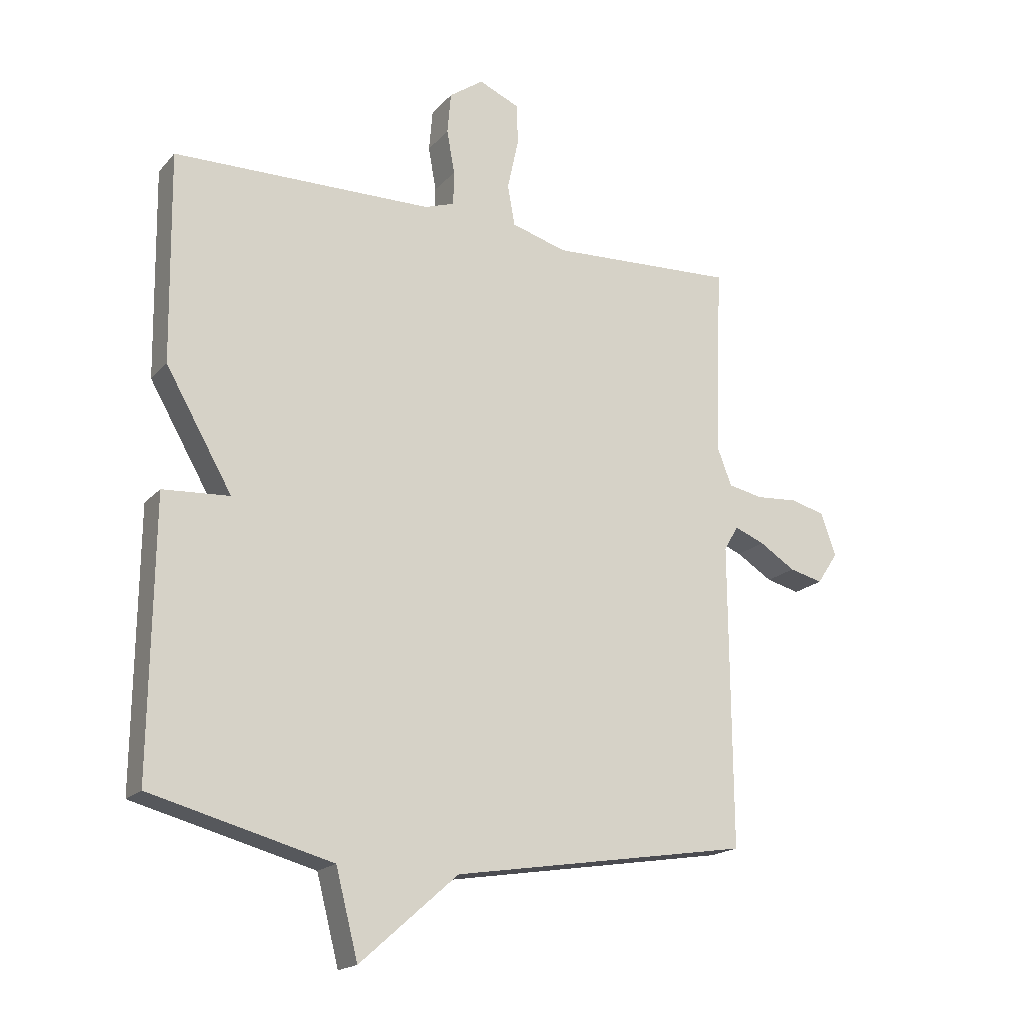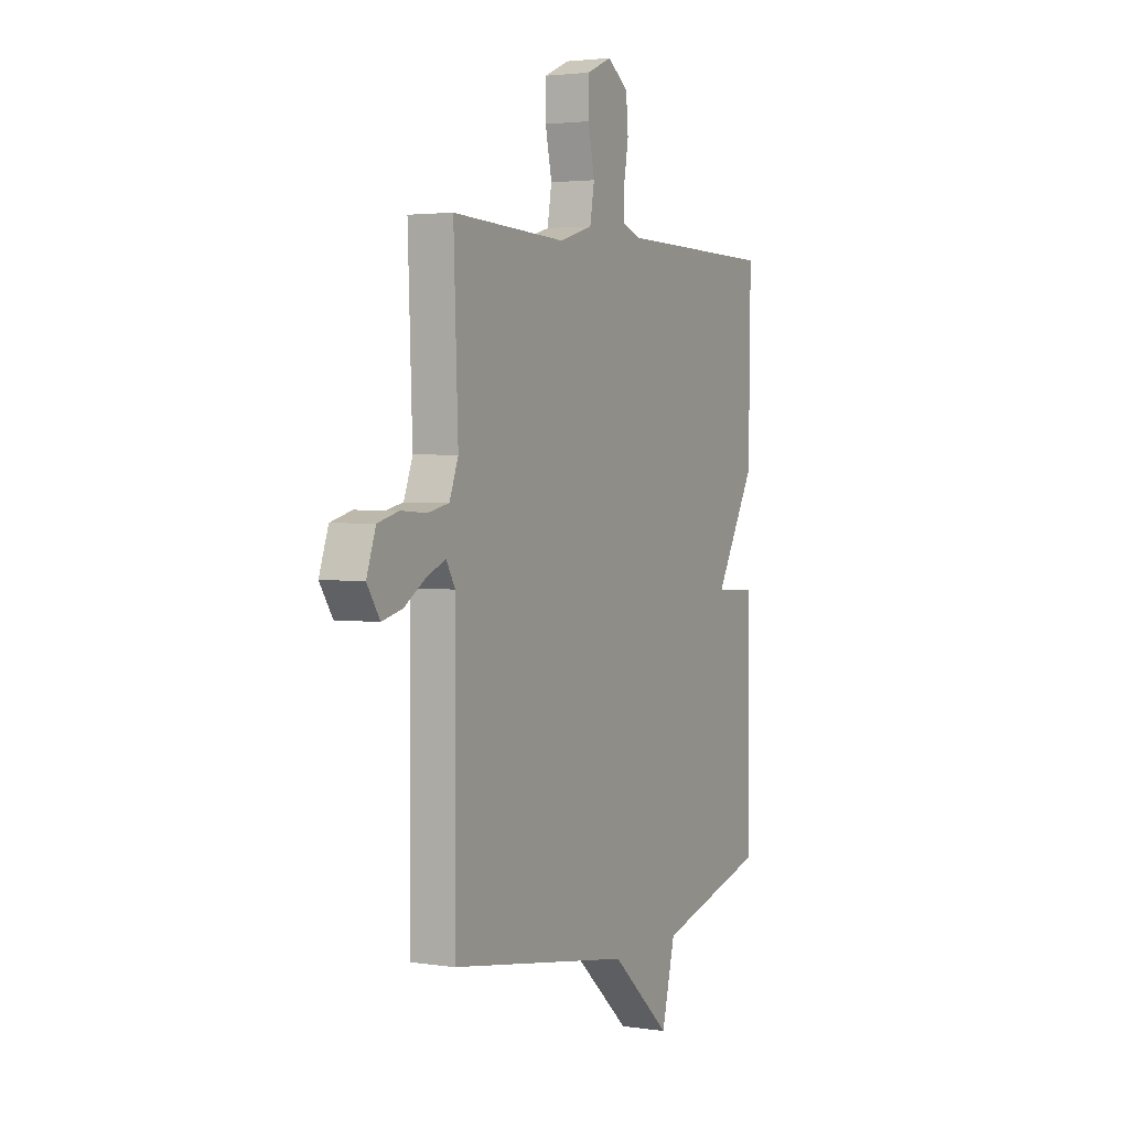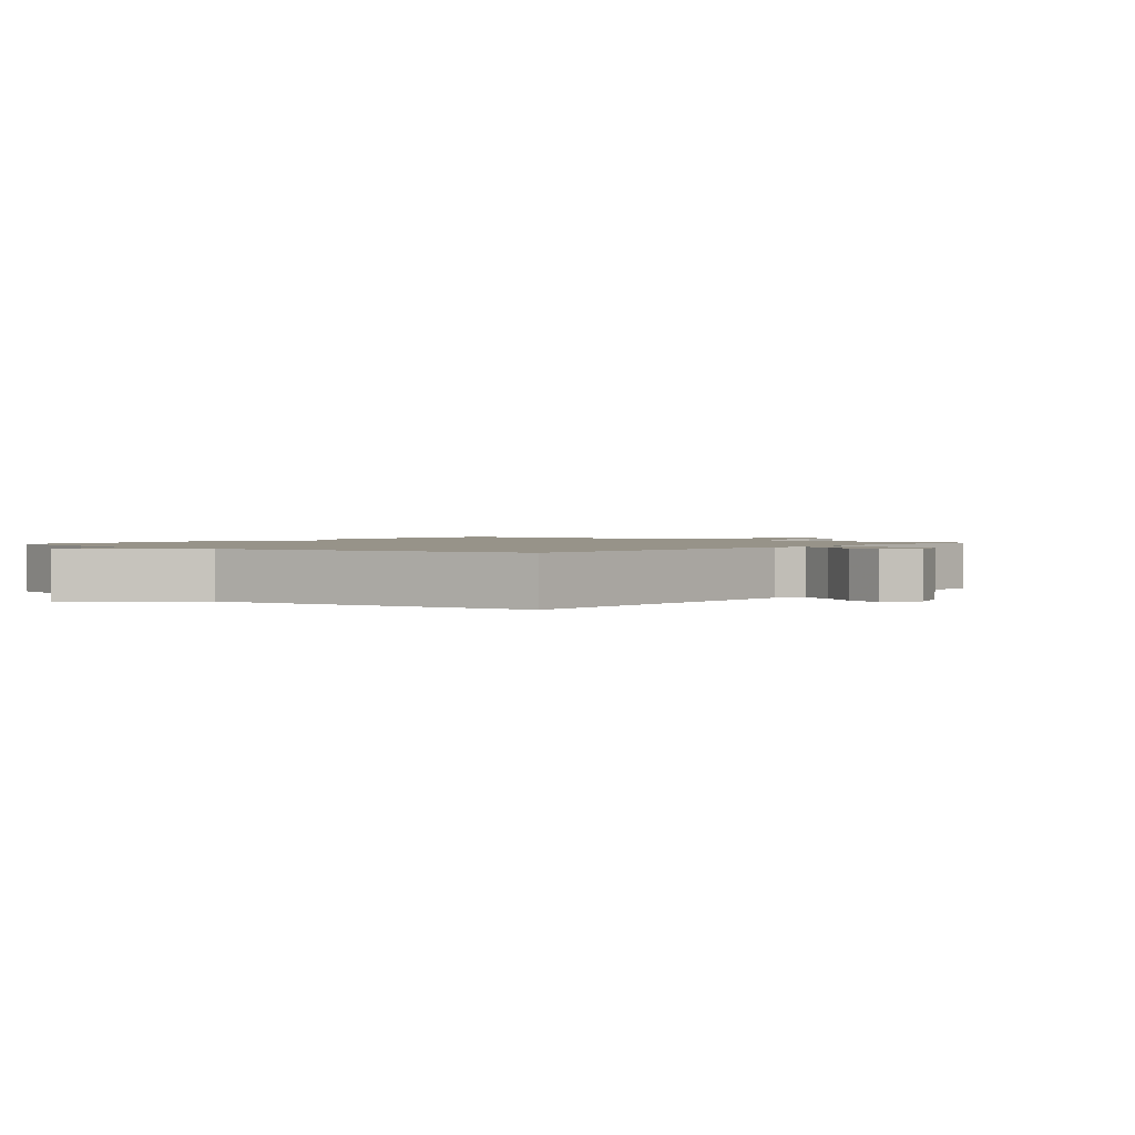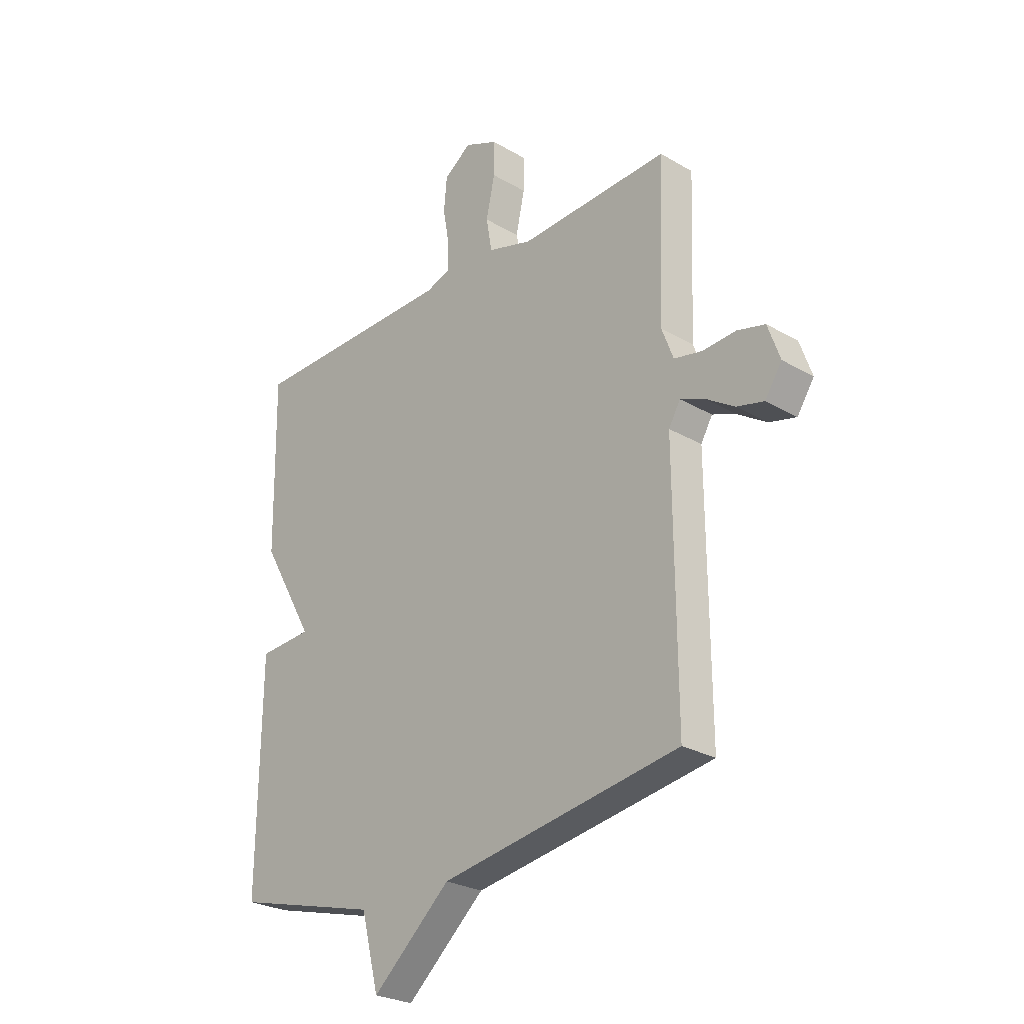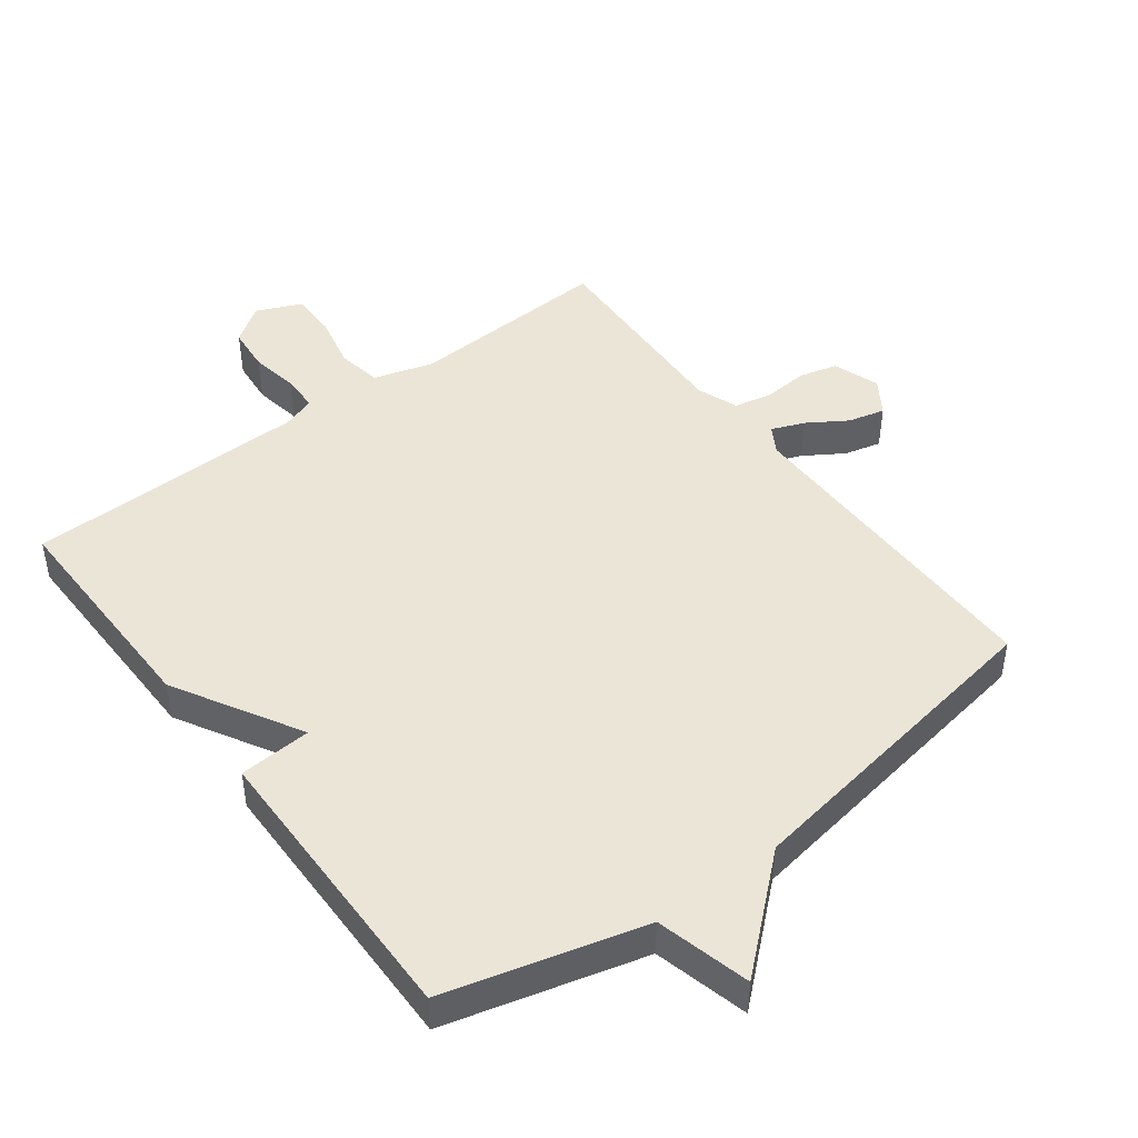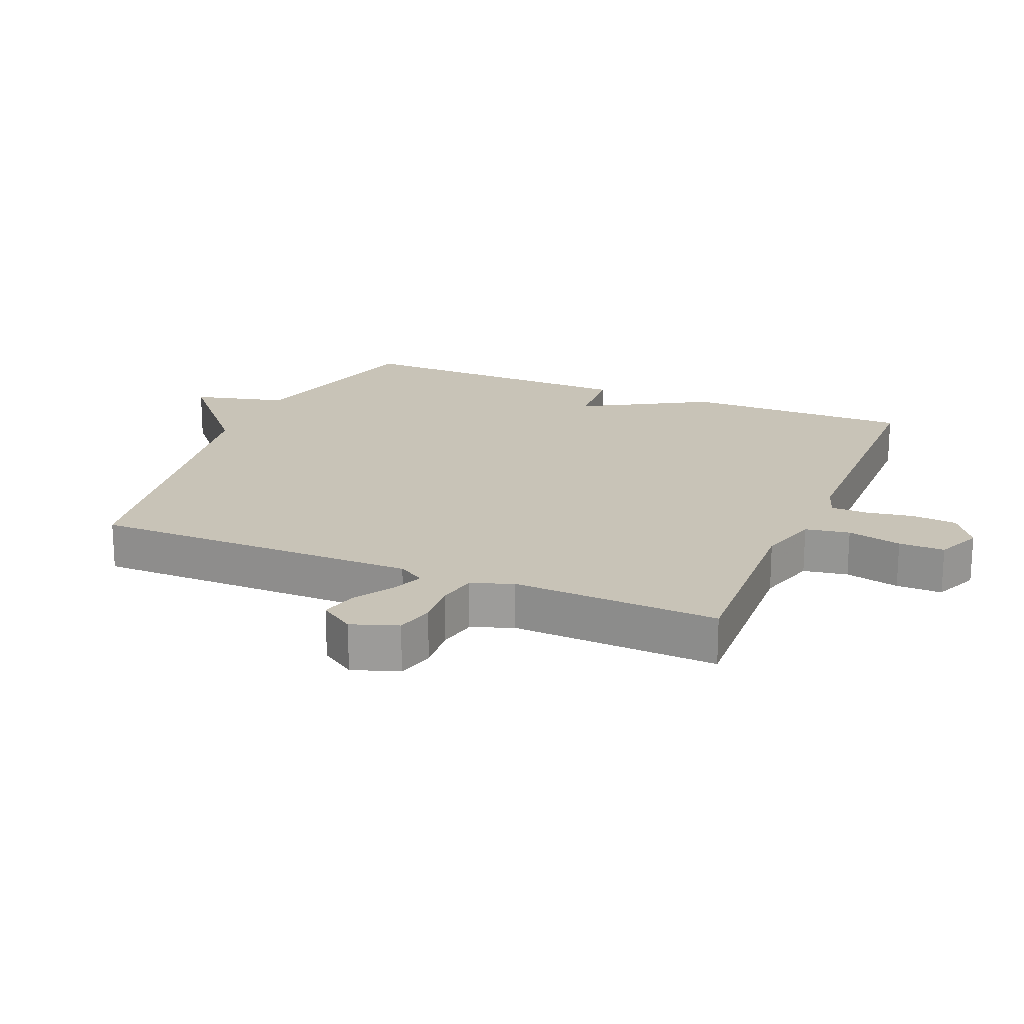
<metadata>
{"format":"obj","ext":"obj","renderer":"f3d","projection":"perspective","resolution":1024,"background":"white","views":[{"elev":-18.3,"azim":152.1,"up":"+Z"},{"elev":2.8,"azim":-62.9,"up":"+Z"},{"elev":1.5,"azim":-140.1,"up":"+Y"},{"elev":-26.5,"azim":-132.4,"up":"+Z"},{"elev":46.0,"azim":143.1,"up":"+Y"},{"elev":19.7,"azim":-67.2,"up":"+Y"}]}
</metadata>
<code>
v 0.5 0.07 -0.5
v 0.198 0.07 -0.58
v 0.161 0.07 -0.724
v -0.002 0.07 -0.58
v -0.5 0.07 -0.5
v -0.497 0.07 0.004
v -0.521 0.07 0.045
v -0.571 0.07 0.025
v -0.631 0.07 -0.013
v -0.687 0.07 -0.027
v -0.722 0.07 0.026
v -0.697 0.07 0.097
v -0.639 0.07 0.112
v -0.57 0.07 0.107
v -0.512 0.07 0.119
v -0.488 0.07 0.182
v -0.5 0.07 0.5
v -0.189 0.07 0.485
v -0.097 0.07 0.512
v -0.085 0.07 0.58
v -0.103 0.07 0.663
v -0.103 0.07 0.733
v -0.034 0.07 0.763
v 0.023 0.07 0.723
v 0.029 0.07 0.654
v 0.016 0.07 0.581
v 0.017 0.07 0.524
v 0.067 0.07 0.507
v 0.5 0.07 0.5
v 0.495 0.07 0.151
v 0.384 0.07 -0.042
v 0.495 0.07 -0.049
v 0.5 0 -0.5
v 0.198 0 -0.58
v 0.161 0 -0.724
v -0.002 0 -0.58
v -0.5 0 -0.5
v -0.497 0 0.004
v -0.521 0 0.045
v -0.571 0 0.025
v -0.631 0 -0.013
v -0.687 0 -0.027
v -0.722 0 0.026
v -0.697 0 0.097
v -0.639 0 0.112
v -0.57 0 0.107
v -0.512 0 0.119
v -0.488 0 0.182
v -0.5 0 0.5
v -0.189 0 0.485
v -0.097 0 0.512
v -0.085 0 0.58
v -0.103 0 0.663
v -0.103 0 0.733
v -0.034 0 0.763
v 0.023 0 0.723
v 0.029 0 0.654
v 0.016 0 0.581
v 0.017 0 0.524
v 0.067 0 0.507
v 0.5 0 0.5
v 0.495 0 0.151
v 0.384 0 -0.042
v 0.495 0 -0.049
f 31 32 1 2
f 28 29 30 31
f 27 28 31 2
f 24 25 26
f 23 24 26
f 22 23 26
f 21 22 26
f 20 21 26
f 19 20 26 27
f 2 3 4
f 27 2 4
f 19 27 4
f 18 19 4
f 16 17 18 4
f 12 13 14
f 11 12 14
f 10 11 14
f 9 10 14
f 8 9 14
f 7 8 14 15
f 15 16 4
f 7 15 4
f 6 7 4
f 4 5 6
f 34 33 64 63
f 63 62 61 60
f 34 63 60 59
f 58 57 56
f 58 56 55
f 58 55 54
f 58 54 53
f 58 53 52
f 59 58 52 51
f 36 35 34
f 36 34 59
f 36 59 51
f 36 51 50
f 36 50 49 48
f 46 45 44
f 46 44 43
f 46 43 42
f 46 42 41
f 46 41 40
f 47 46 40 39
f 36 48 47
f 36 47 39
f 36 39 38
f 38 37 36
f 1 33 34 2
f 2 34 35 3
f 3 35 36 4
f 4 36 37 5
f 5 37 38 6
f 6 38 39 7
f 7 39 40 8
f 8 40 41 9
f 9 41 42 10
f 10 42 43 11
f 11 43 44 12
f 12 44 45 13
f 13 45 46 14
f 14 46 47 15
f 15 47 48 16
f 16 48 49 17
f 17 49 50 18
f 18 50 51 19
f 19 51 52 20
f 20 52 53 21
f 21 53 54 22
f 22 54 55 23
f 23 55 56 24
f 24 56 57 25
f 25 57 58 26
f 26 58 59 27
f 27 59 60 28
f 28 60 61 29
f 29 61 62 30
f 30 62 63 31
f 31 63 64 32
f 32 64 33 1

</code>
